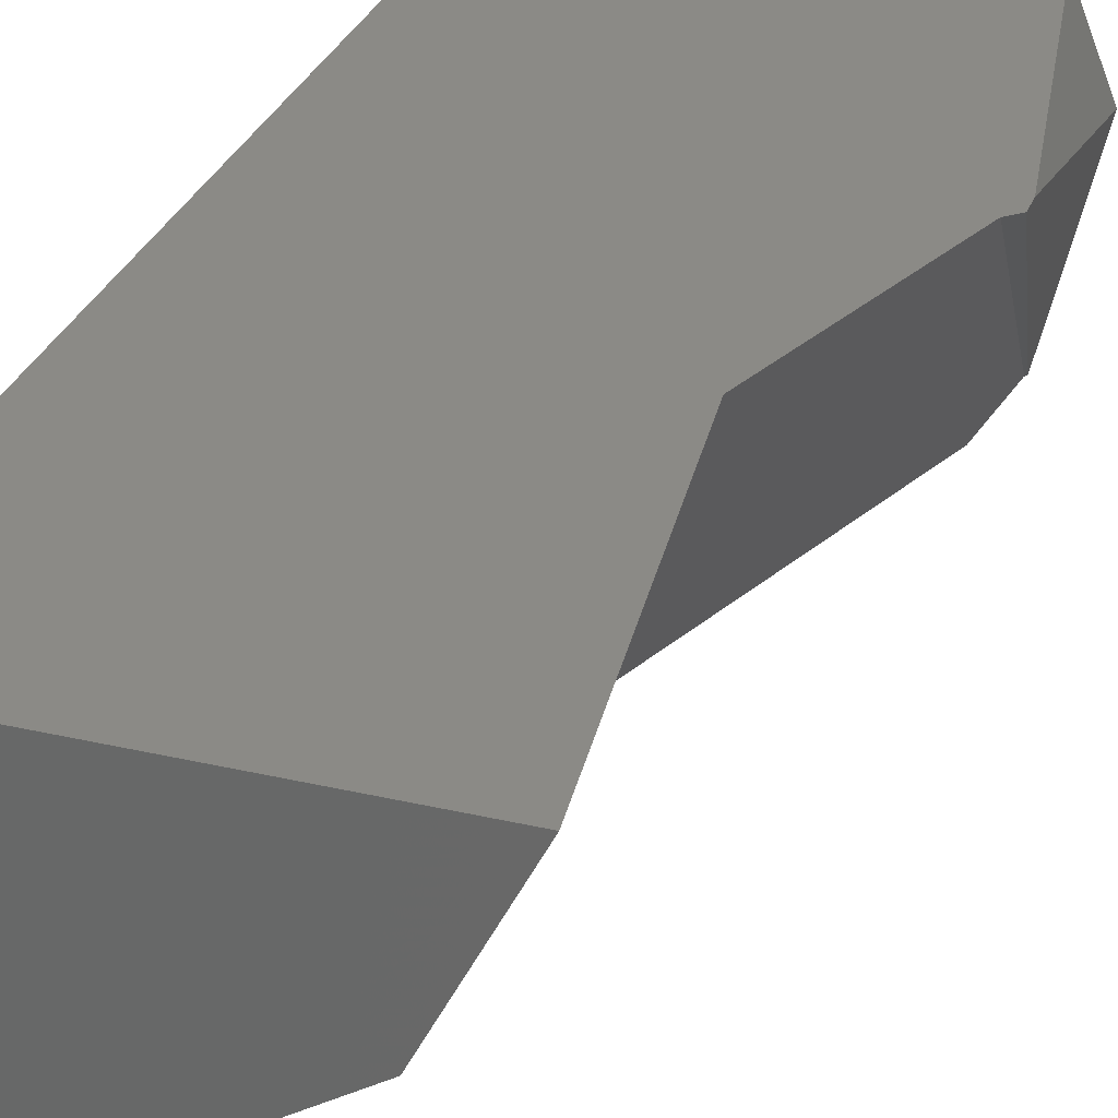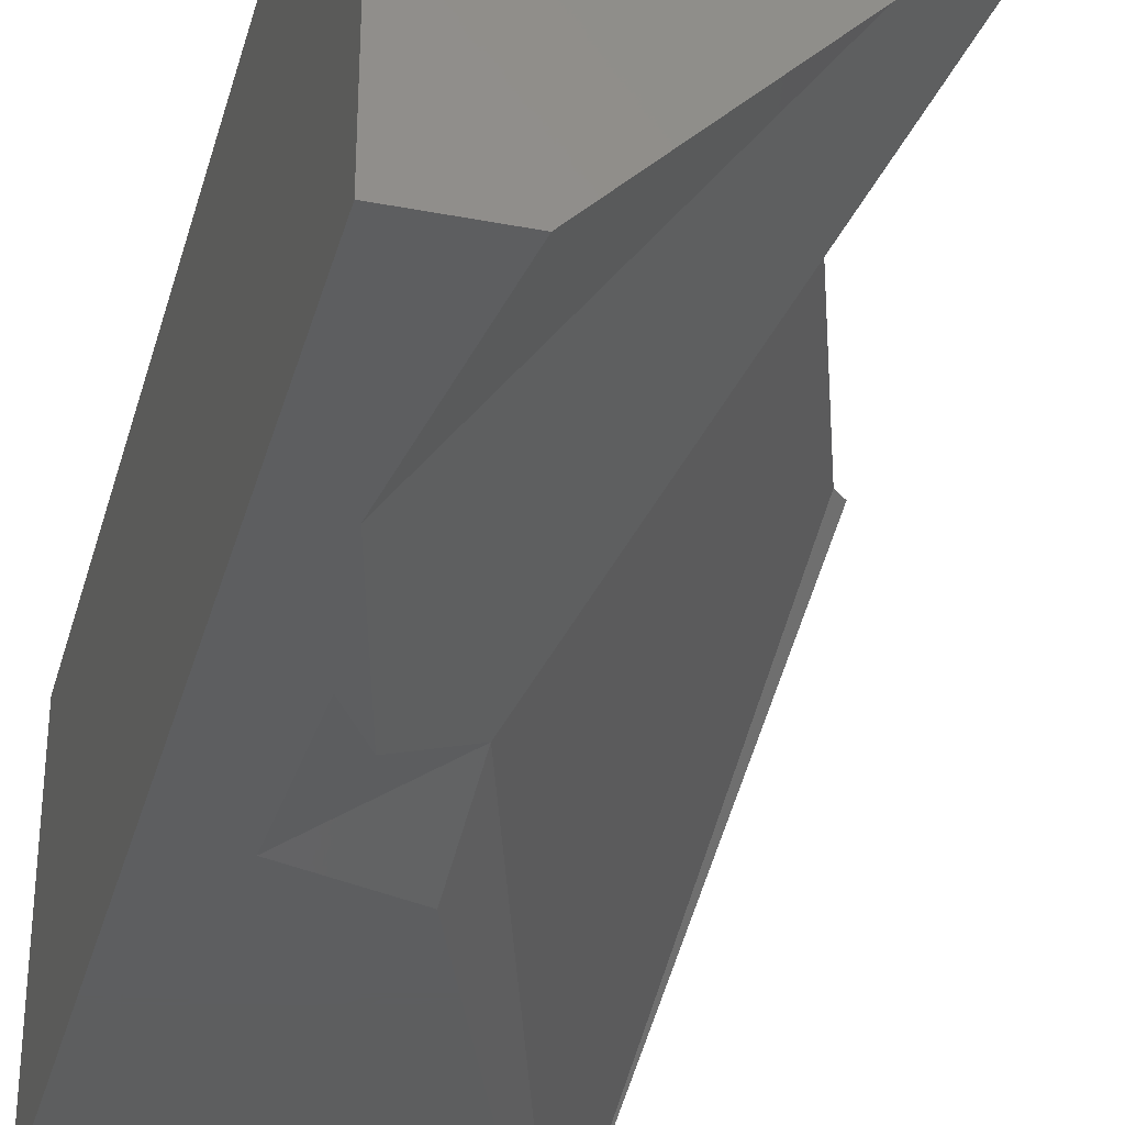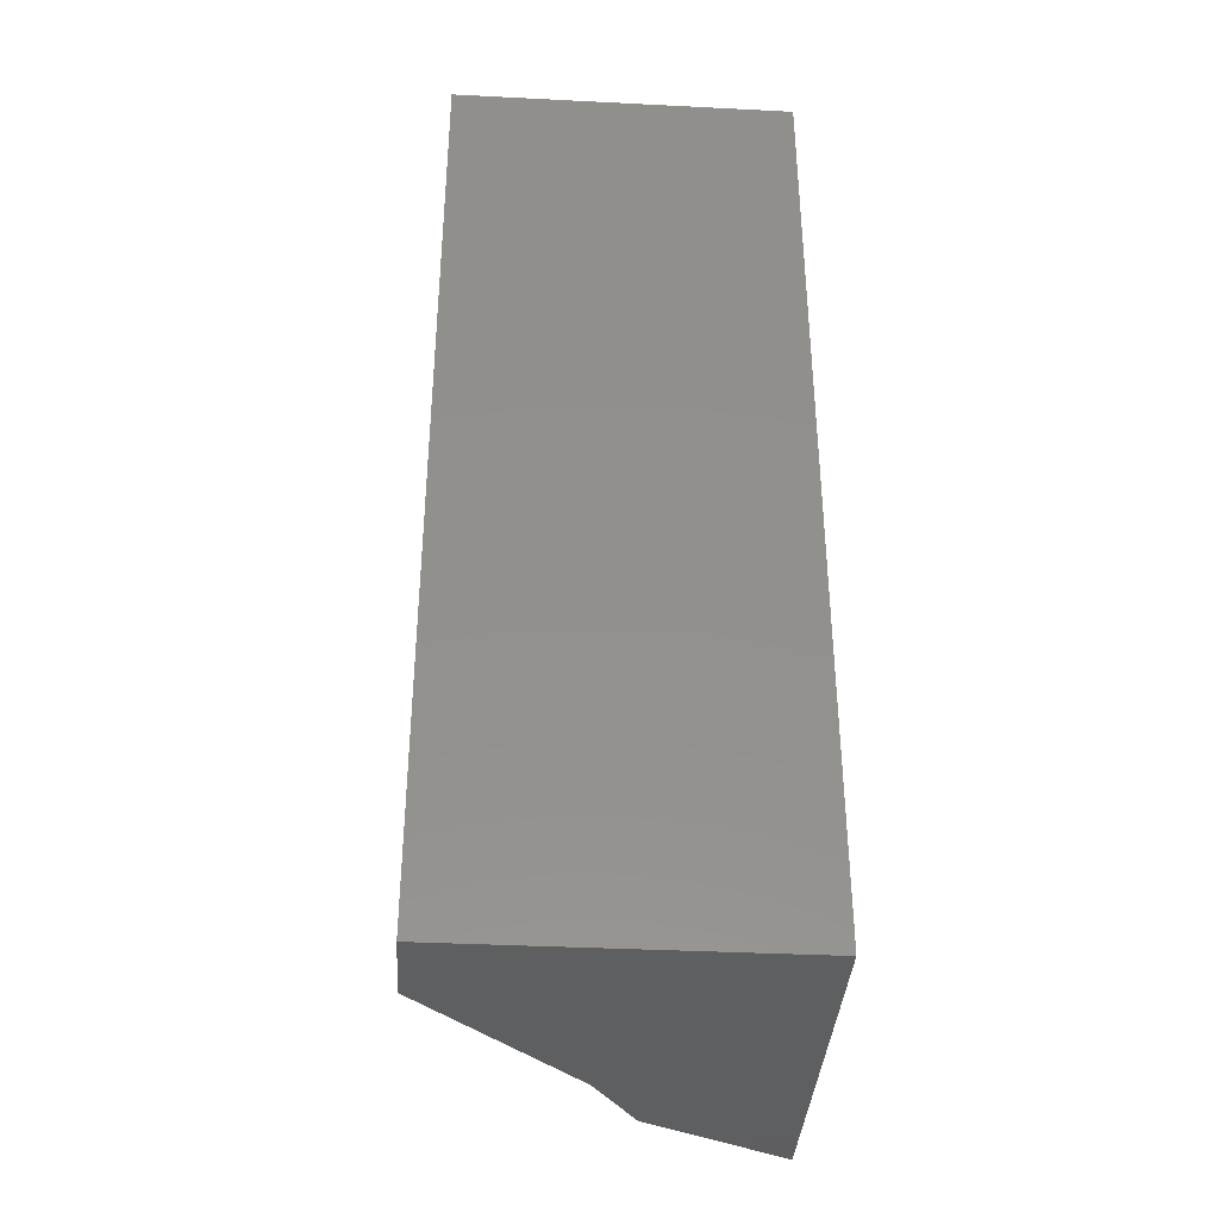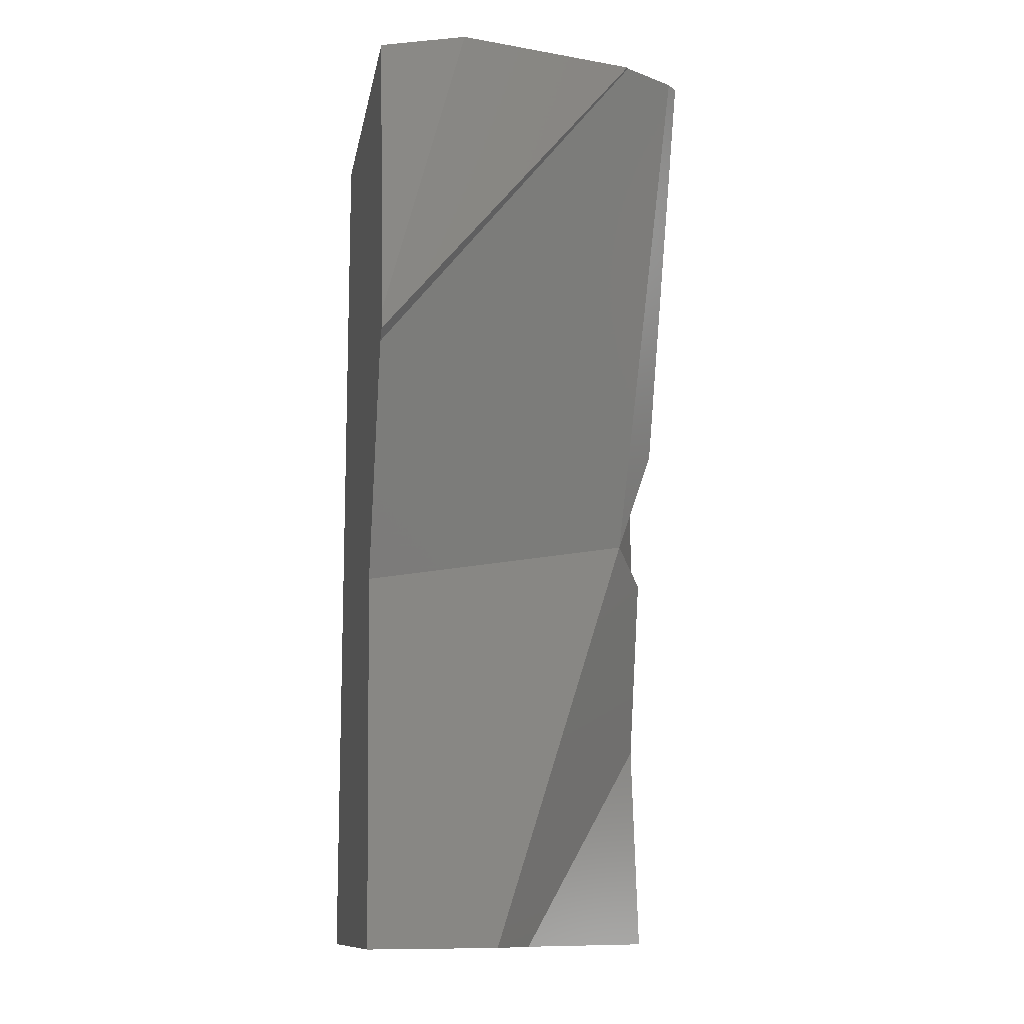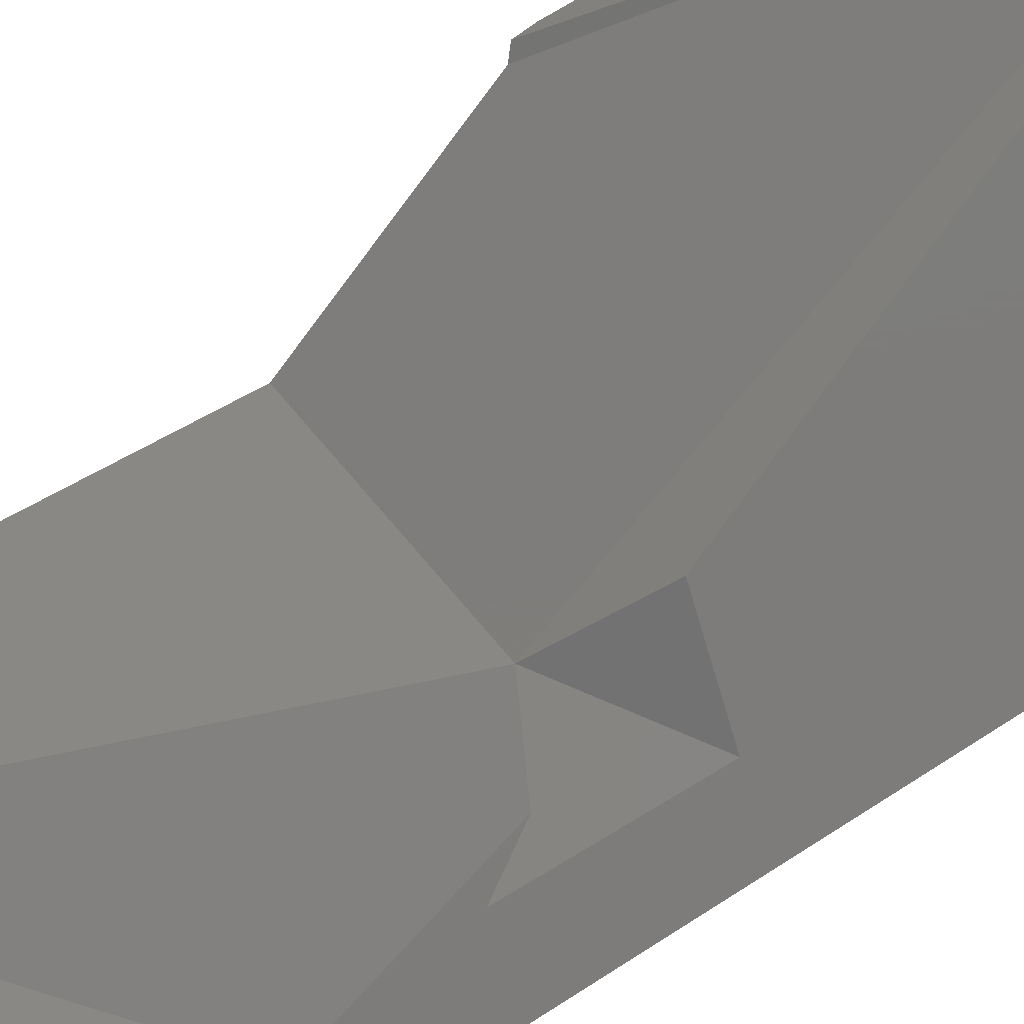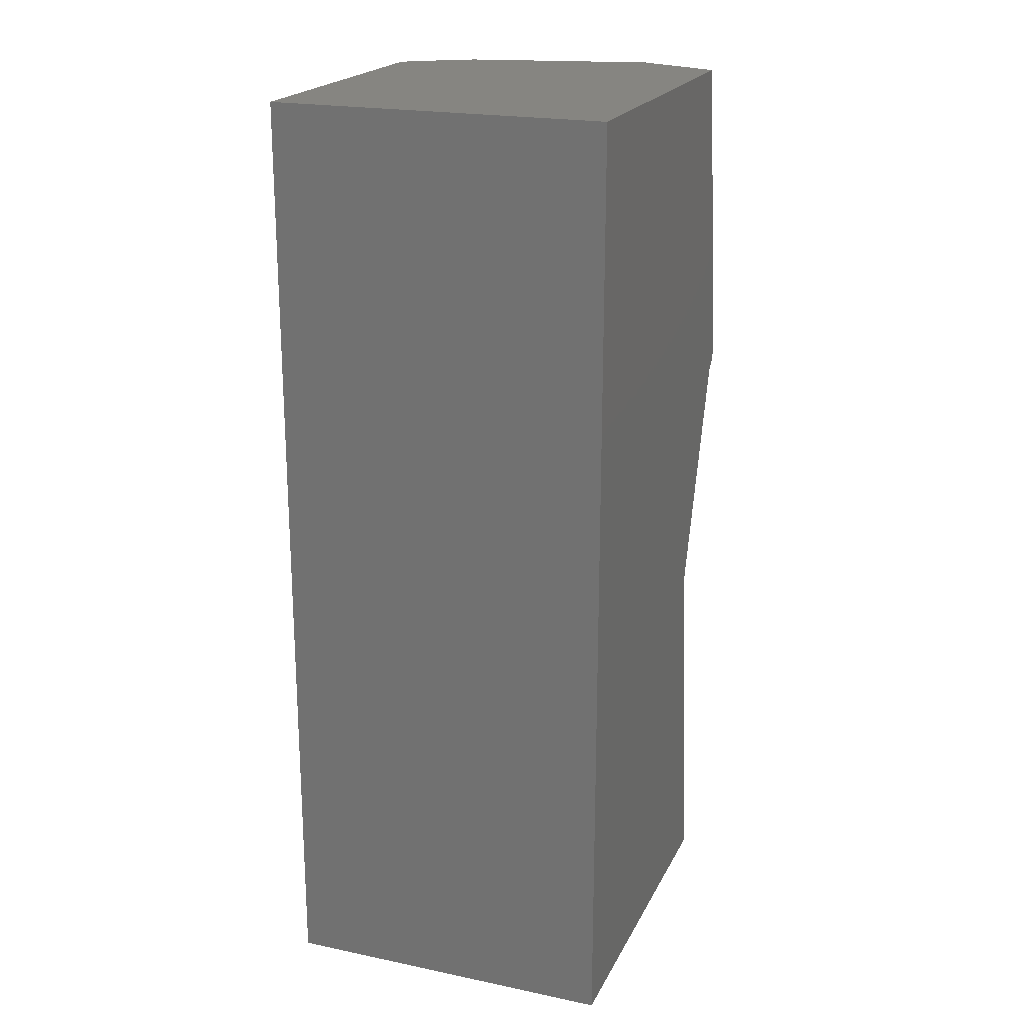
<metadata>
{"format":"stl","ext":"stl","renderer":"f3d","projection":"perspective","resolution":1024,"background":"white","views":[{"elev":30.6,"azim":18.6,"up":"+Z"},{"elev":-33.8,"azim":-14.7,"up":"+Z"},{"elev":-37.3,"azim":-93.7,"up":"+Y"},{"elev":-12.1,"azim":80.2,"up":"+Y"},{"elev":-76.1,"azim":124.0,"up":"+Z"},{"elev":20.8,"azim":-69.5,"up":"+Y"}]}
</metadata>
<code>
# stl→obj: 90 verts, 142 faces
v -0.04084 -0.02068 -0.03674
v -0.04121 -0.00944 -0.03674
v -0.03412 -0.01589 -0.03416
v 0.02397 0.1024 0.03674
v 0.03481 0.03443 0.03674
v 0.03138 0.1024 0.01827
v 0.006648 0.08873 -0.03674
v 0.009294 0.0865 -0.03366
v -0.01973 -0.005503 -0.02874
v -0.01989 -0.005462 -0.02889
v -0.02018 0.01736 -0.03674
v 0.02886 0.01821 0.03674
v 0.01487 -0.02194 0.03674
v -0.01971 -0.006064 -0.02837
v 0.01795 -0.04881 0.03674
v 0.002117 -0.0368 0.008
v -0.04187 0.01062 -0.03674
v -0.02004 -0.005864 -0.02877
v 0.03476 0.0303 0.03674
v 0.02213 0.1024 -0.02229
v 0.01177 0.1024 -0.03674
v 0.0143 0.1024 -0.0345
v 0.02163 0.1024 -0.02261
v 0.03231 0.02811 0.03674
v 0.01936 -0.06109 0.03674
v -0.01988 -0.005982 -0.02871
v -0.005829 -0.05307 -0.0115
v -0.003556 -0.03807 -0.003565
v -0.04116 -0.0803 -0.03674
v -0.04456 -0.05468 -0.03674
v -0.03454 -0.06693 -0.02807
v -0.03878 -0.03213 -0.03674
v -0.002399 -0.03044 0.0004729
v -0.04073 -0.02406 -0.03674
v -0.03394 -0.01324 -0.03674
v 0.02409 -0.1024 0.03674
v 0.008887 -0.1024 0.006512
v -0.03822 -0.1024 -0.03674
v -0.005542 -0.1024 -0.002991
v -0.05556 -0.00197 -0.03674
v -0.05556 -0.04049 -0.03674
v -0.05556 -0.06352 -0.0228
v -0.05556 -0.02984 -0.01071
v -0.05556 -0.1024 0.0006966
v -0.05556 -0.1024 0.03674
v -0.05556 -0.08066 0.03674
v -0.05556 0.06213 -0.03674
v -0.05556 -0.01339 -0.02608
v -0.05556 -0.01894 -0.006798
v -0.05556 0.0159 0.005707
v -0.05556 -0.02493 0.01401
v -0.05556 -0.009329 0.02887
v -0.05556 0.1024 -0.03674
v -0.05556 0.1024 0.03674
v -0.05556 -0.001072 0.03674
v -0.05556 -0.03147 0.03674
v -0.05556 -0.02755 -0.01285
v -0.05556 -0.01841 -0.008634
v -0.05556 -0.06983 -0.03674
v -0.05556 -0.05342 -0.02892
v -0.05556 -0.07931 -0.03674
v -0.05556 -0.05729 -0.02658
v -0.05556 -0.1024 -0.03674
v 0.02231 0.1024 -0.0215
v 0.02365 0.1024 -0.01564
v -0.01226 -0.1024 0.03596
v -0.01387 -0.1024 0.03674
v -0.0113 -0.1024 0.03674
v 0.01454 -0.1024 0.01775
v -0.02864 -0.1024 -0.01894
v -0.007357 -0.1024 -0.004866
v 0.02406 -0.1024 0.03674
v -0.04549 -0.1024 -0.03674
v -0.04637 -0.08544 0.03674
v 0.006455 -0.0461 0.03674
v -0.04234 -0.01224 0.03674
v -0.01787 -0.03292 0.03674
v 0.004145 0.007638 0.03674
v -0.005655 -0.04324 0.03674
v 0.03471 0.035 0.03674
v 0.03114 0.05738 0.03674
v -0.02145 -0.03952 0.03674
v 0.01097 -0.07239 0.03674
v -0.001318 -0.04427 0.03674
v -0.01578 0.02907 -0.03674
v -0.03783 0.06971 -0.03674
v -0.04372 0.06719 -0.03674
v -0.04527 -0.04939 -0.03674
v -0.05351 -0.07131 -0.03674
v -0.04033 -0.03625 -0.03674
f 1 2 3
f 4 5 6
f 7 8 9
f 7 9 10
f 7 10 11
f 12 13 14
f 12 14 9
f 12 9 8
f 15 16 14
f 15 14 13
f 2 17 18
f 2 18 3
f 18 17 11
f 18 11 10
f 6 5 19
f 6 19 20
f 21 22 8
f 21 8 7
f 23 24 12
f 23 12 8
f 23 8 22
f 20 19 24
f 20 24 23
f 15 25 16
f 9 26 10
f 27 26 28
f 29 30 31
f 32 26 27
f 32 27 31
f 32 31 30
f 14 26 9
f 26 14 33
f 26 33 28
f 34 1 18
f 34 18 26
f 26 18 10
f 34 26 35
f 35 26 32
f 25 36 37
f 25 37 27
f 25 27 33
f 38 29 31
f 38 31 39
f 27 37 39
f 27 39 31
f 40 41 42
f 40 42 43
f 44 45 46
f 44 46 43
f 44 43 42
f 47 40 48
f 47 48 49
f 47 49 50
f 50 49 51
f 50 51 52
f 53 47 50
f 53 50 54
f 55 54 50
f 55 50 52
f 56 55 51
f 48 57 58
f 57 43 49
f 57 49 58
f 46 56 49
f 46 49 43
f 41 59 60
f 59 61 62
f 59 62 60
f 61 63 42
f 61 42 62
f 63 44 42
f 64 20 23
f 53 54 65
f 53 65 64
f 53 64 22
f 53 22 21
f 54 4 6
f 54 6 65
f 45 44 66
f 45 66 67
f 66 68 67
f 37 69 39
f 70 71 69
f 70 69 36
f 70 36 72
f 73 38 71
f 73 71 70
f 44 63 70
f 44 70 72
f 44 72 68
f 63 73 70
f 46 45 74
f 45 67 74
f 13 75 15
f 76 77 78
f 12 78 77
f 12 77 79
f 12 79 75
f 5 80 24
f 5 24 19
f 54 55 76
f 54 76 78
f 54 78 81
f 54 81 4
f 80 81 78
f 80 78 12
f 55 56 82
f 55 82 77
f 77 82 79
f 83 25 15
f 83 15 84
f 56 46 74
f 56 74 82
f 67 68 83
f 67 83 84
f 67 84 82
f 67 82 74
f 72 36 25
f 72 25 83
f 68 72 83
f 41 40 2
f 41 2 1
f 85 86 7
f 87 86 85
f 87 85 11
f 87 11 17
f 40 47 87
f 40 87 2
f 86 53 21
f 86 21 7
f 47 53 86
f 30 88 32
f 29 89 88
f 32 90 34
f 32 34 35
f 59 41 1
f 59 1 90
f 59 90 89
f 38 73 61
f 38 61 59
f 38 59 29
f 73 63 61

</code>
